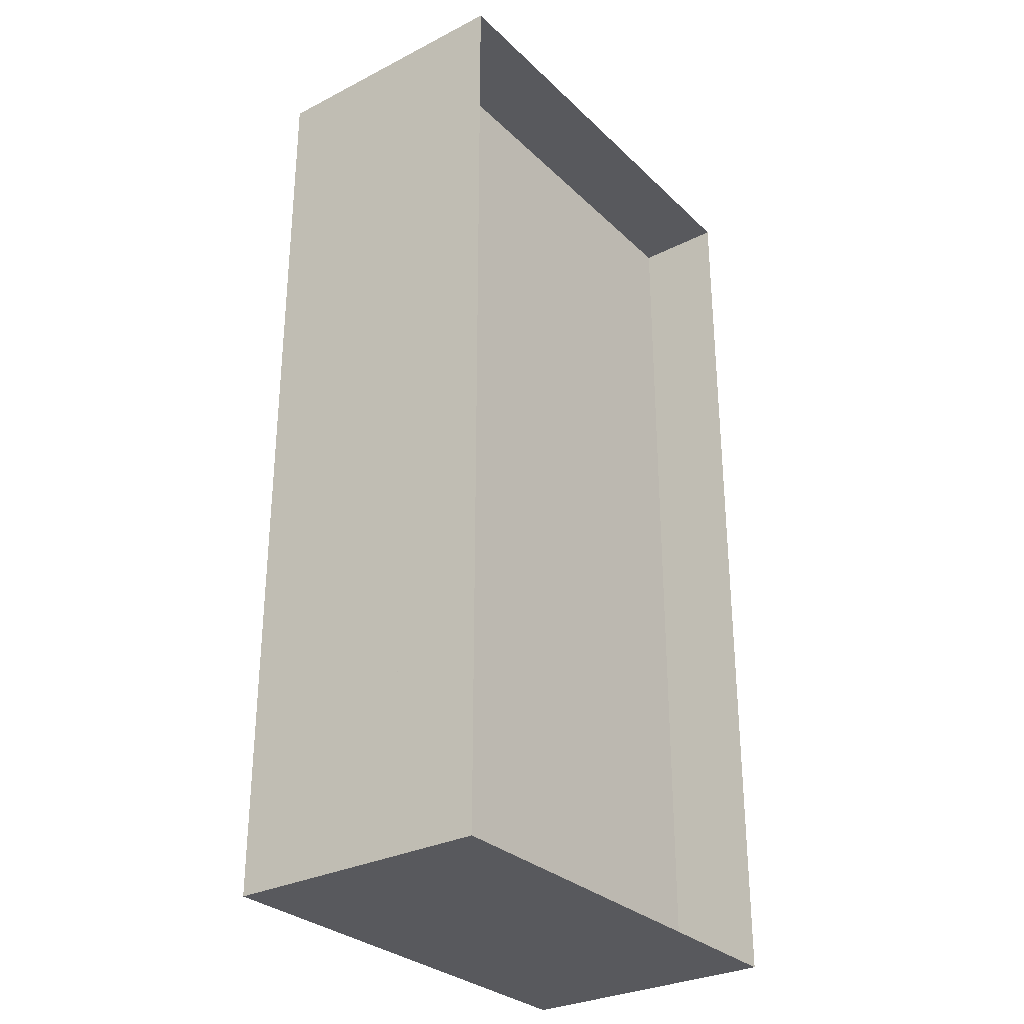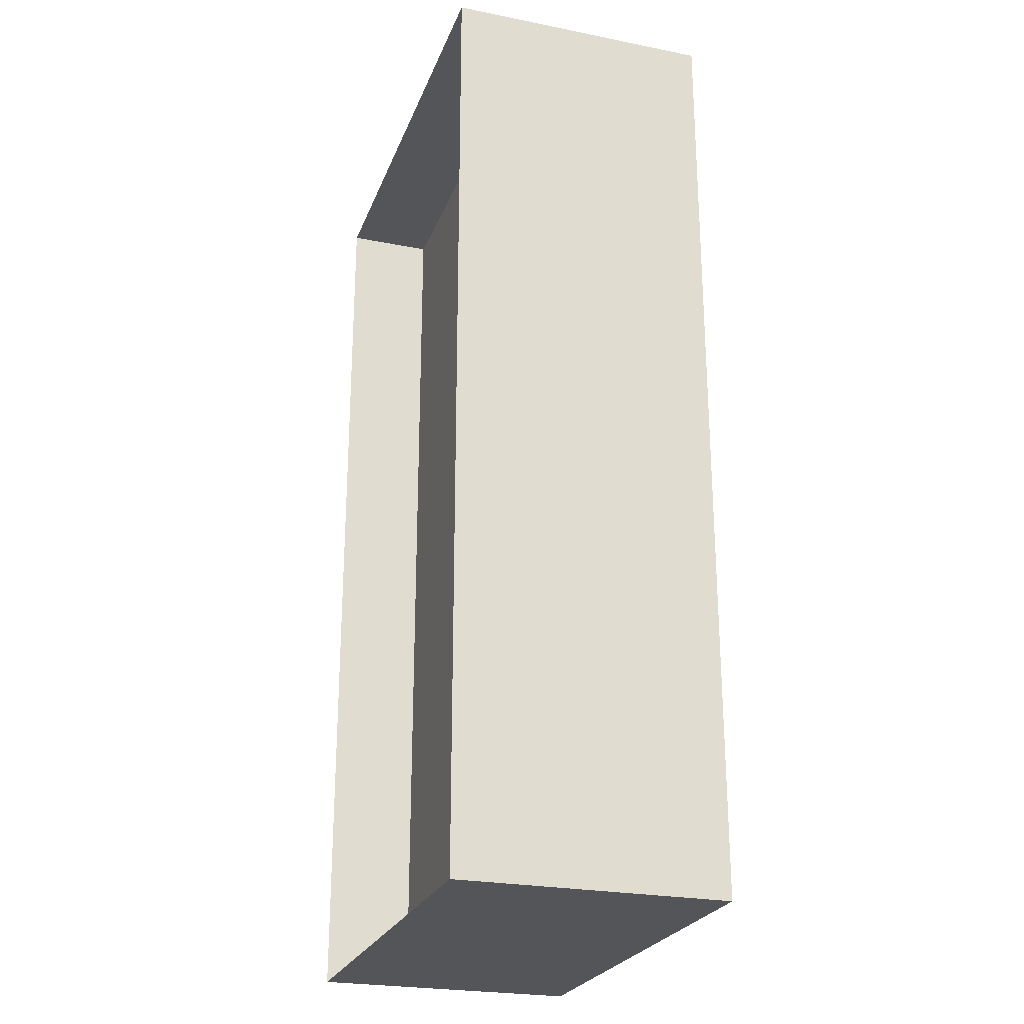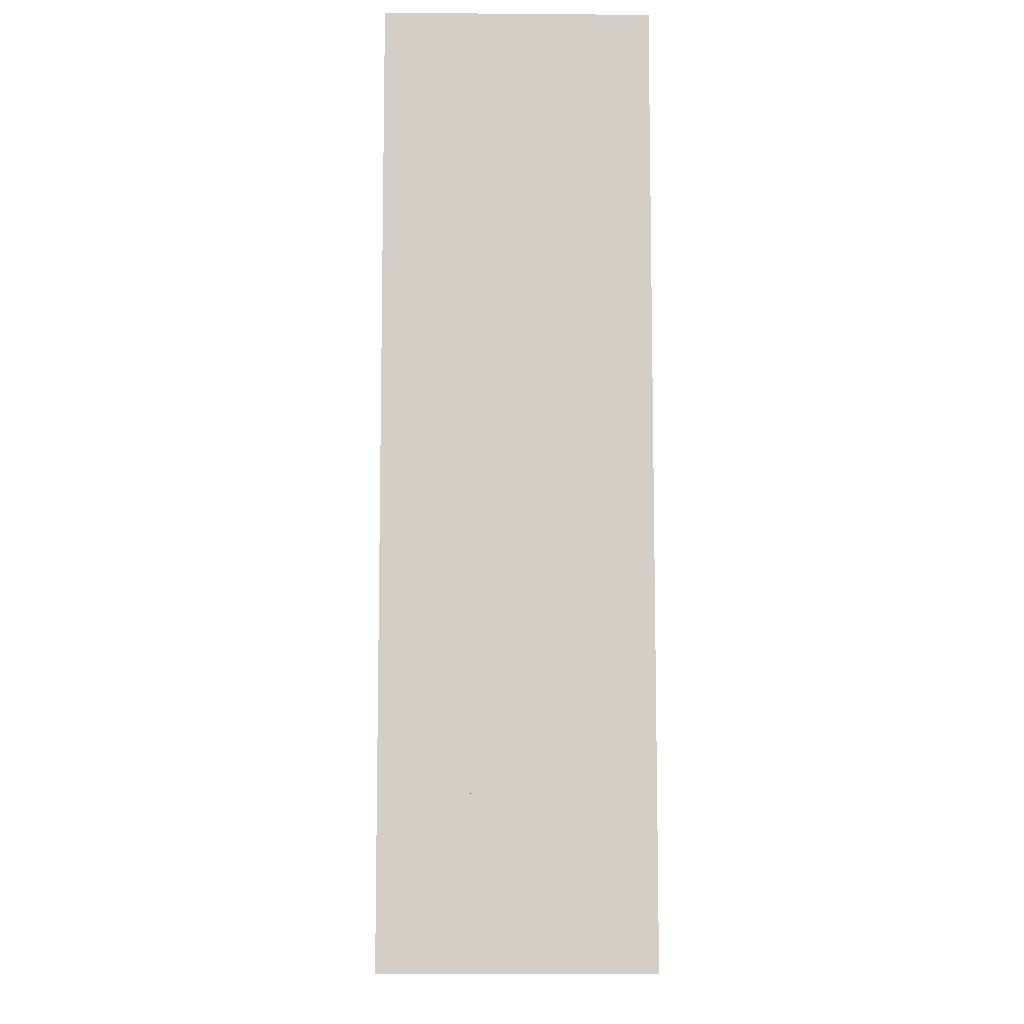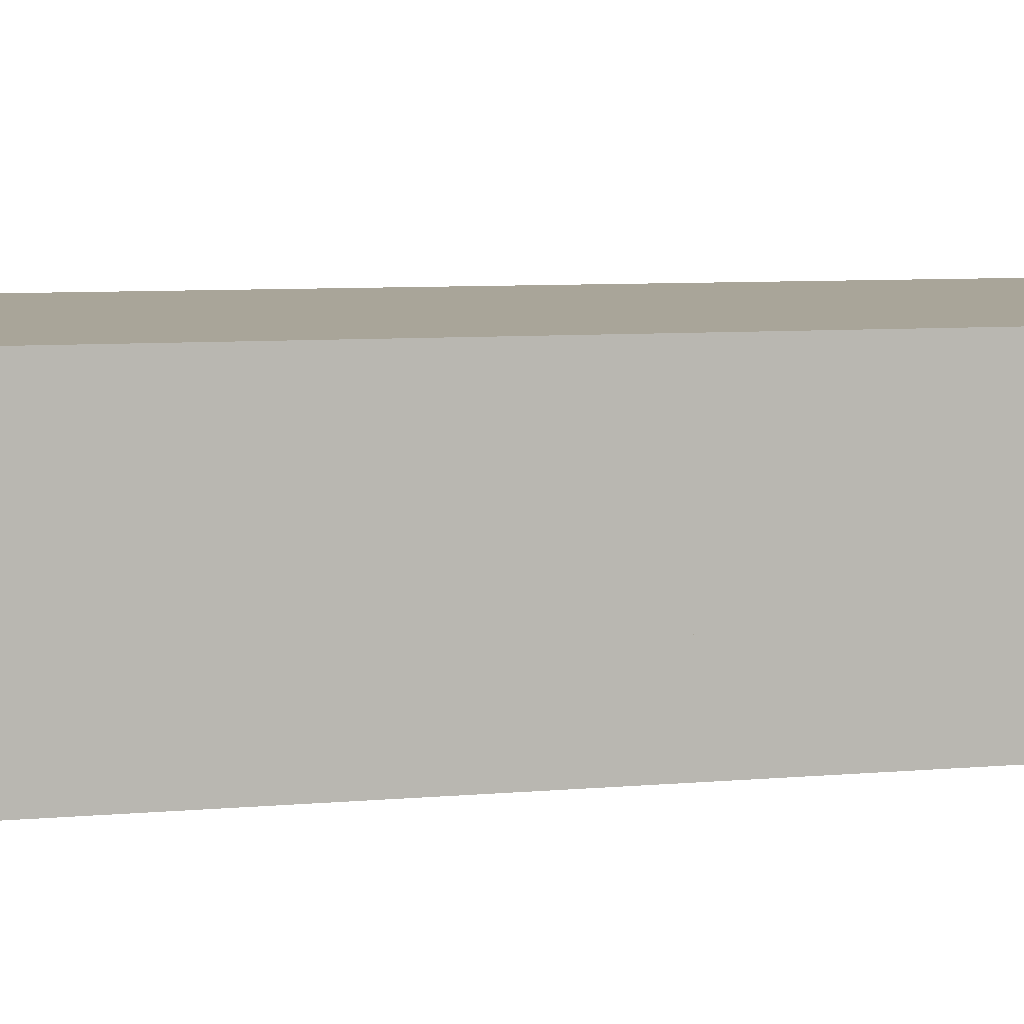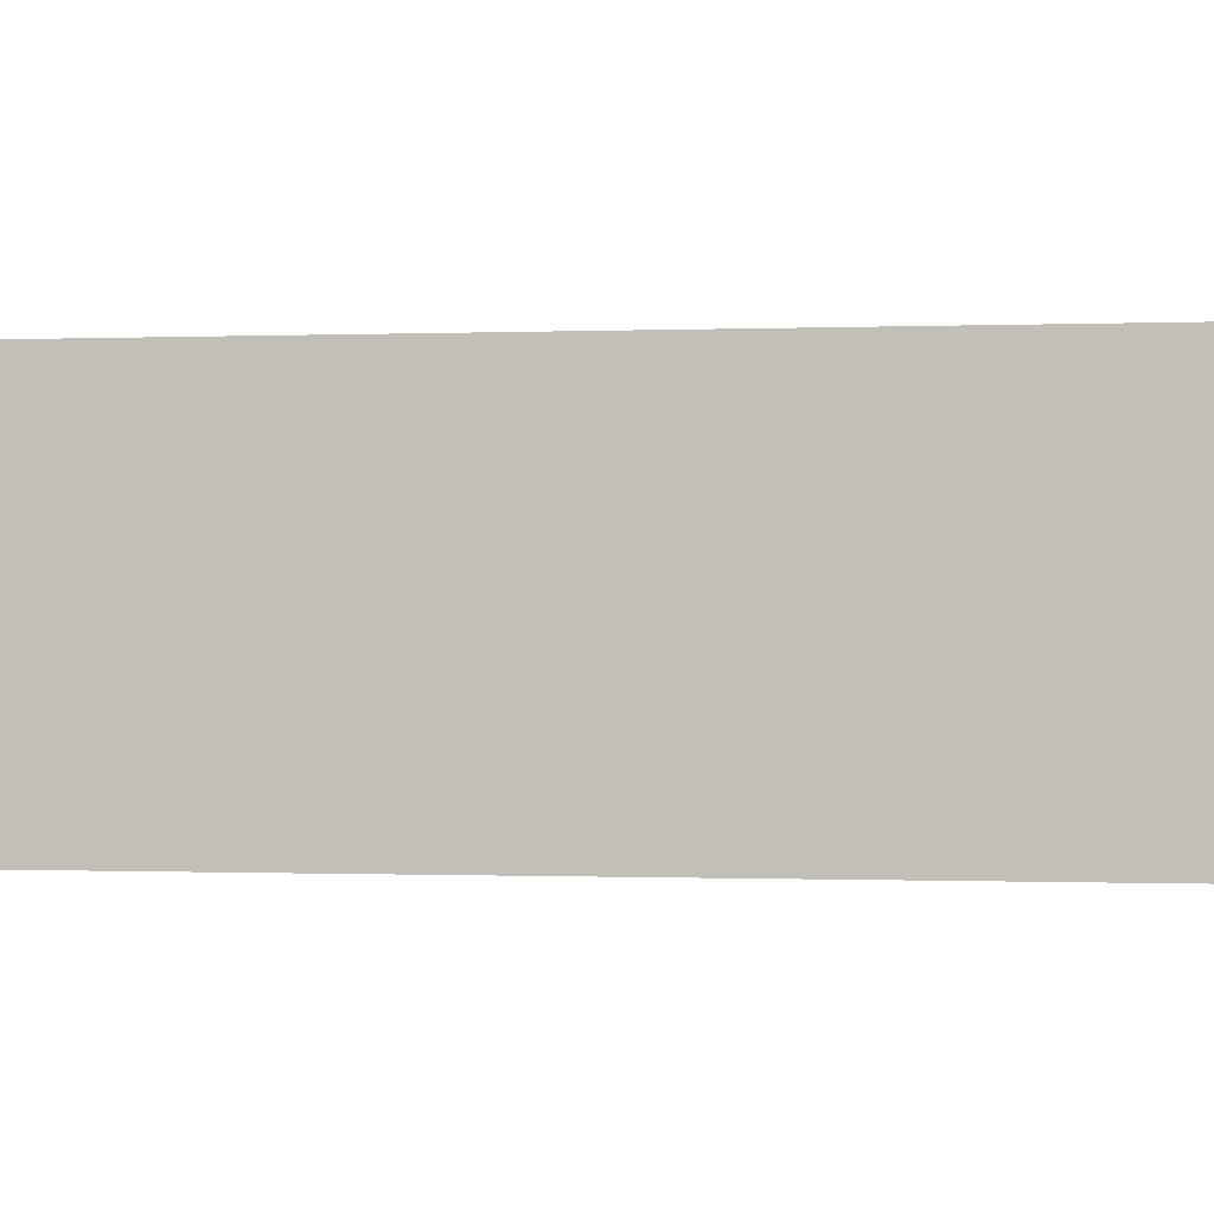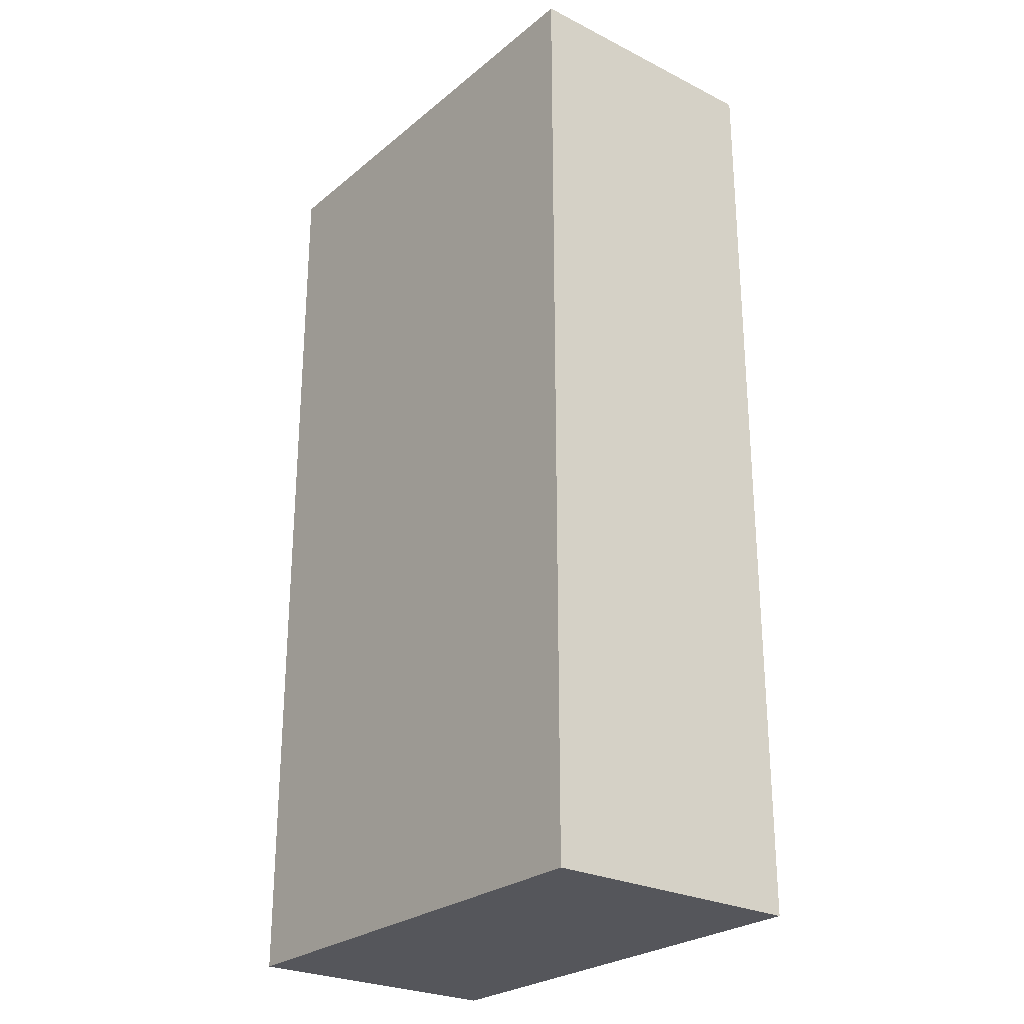
<metadata>
{"format":"obj","ext":"obj","renderer":"f3d","projection":"perspective","resolution":1024,"background":"white","views":[{"elev":-30.0,"azim":-53.4,"up":"+Z"},{"elev":-24.8,"azim":72.1,"up":"+Z"},{"elev":-8.5,"azim":88.8,"up":"+Z"},{"elev":7.4,"azim":75.7,"up":"+Y"},{"elev":-0.4,"azim":100.4,"up":"+Y"},{"elev":-26.2,"azim":-128.3,"up":"+Z"}]}
</metadata>
<code>
o TestWorld__-264_94_173_to_-264_94_174
v 0 0 0
v 1 0 0
v 0 0.5625 0
v 1 0.5625 0
v 0 0 -1
v 1 0 -1
v 0 0.5625 -1
v 1 0.5625 -1
v 0 0.1875 -1
v 0 0.1875 0
v 0 0.1875 -1
v 0 0.1875 0
v 1 0.1875 -1
v 1 0.1875 0
v 1 0.1875 -1
v 1 0.1875 0
v 0 0 1
v 1 0 1
v 0 0.5625 1
v 1 0.5625 1
v 0 0 0
v 1 0 0
v 0 0.5625 0
v 1 0.5625 0
v 0 0.1875 0
v 0 0.1875 1
v 0 0.1875 0
v 0 0.1875 1
v 1 0.1875 0
v 1 0.1875 1
v 1 0.1875 0
v 1 0.1875 1
g Bed
f 7 5 1 3
f 8 6 5 7
f 7 3 4 8
f 8 4 2 6
f 10 9 13 14
f 20 19 17 18
f 23 21 17 19
f 23 19 20 24
f 24 20 18 22
f 26 25 29 30

</code>
